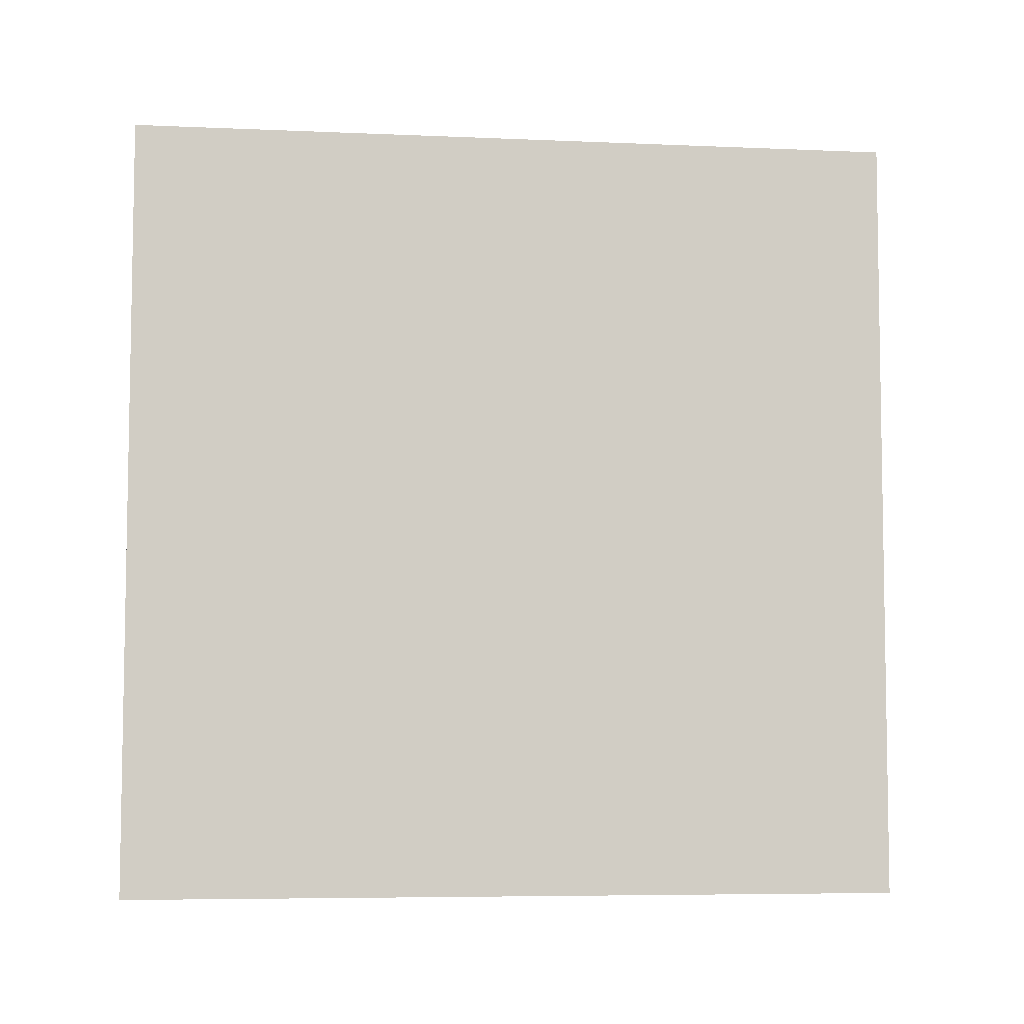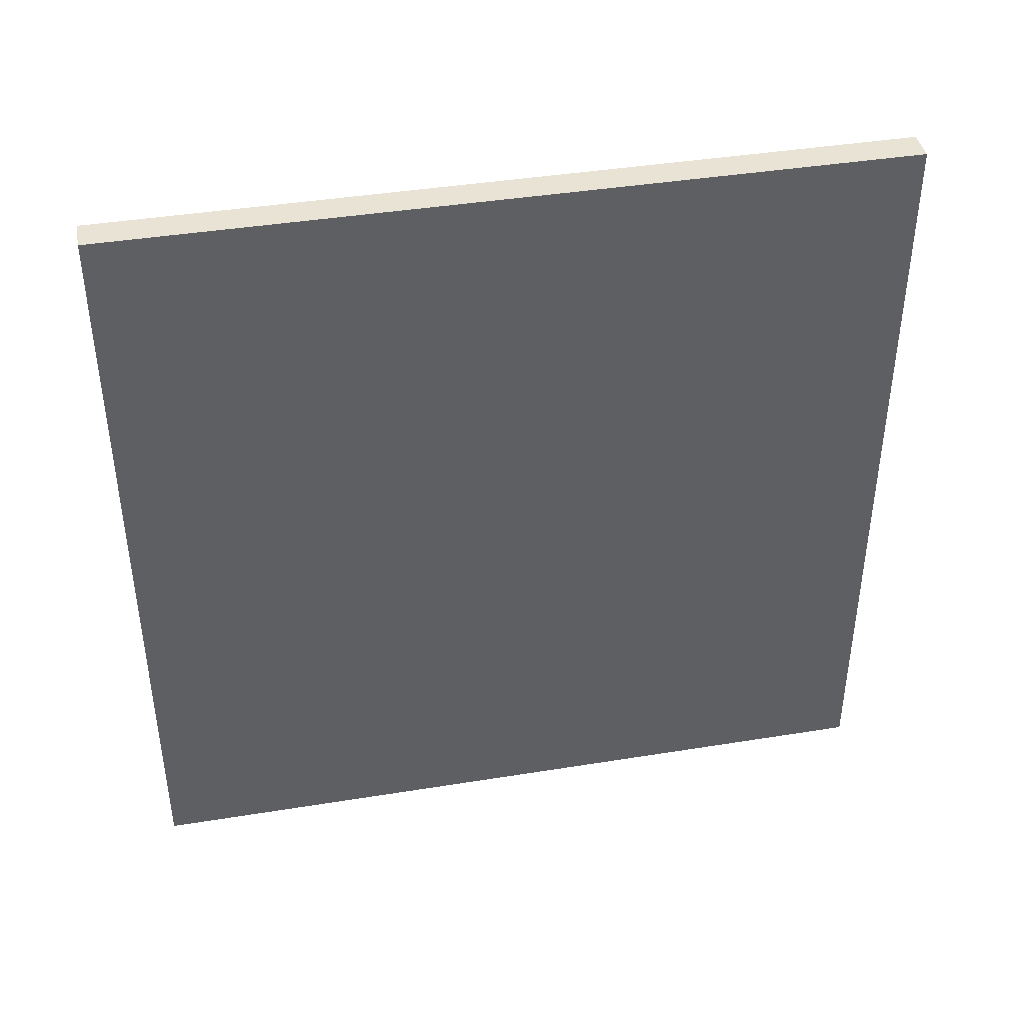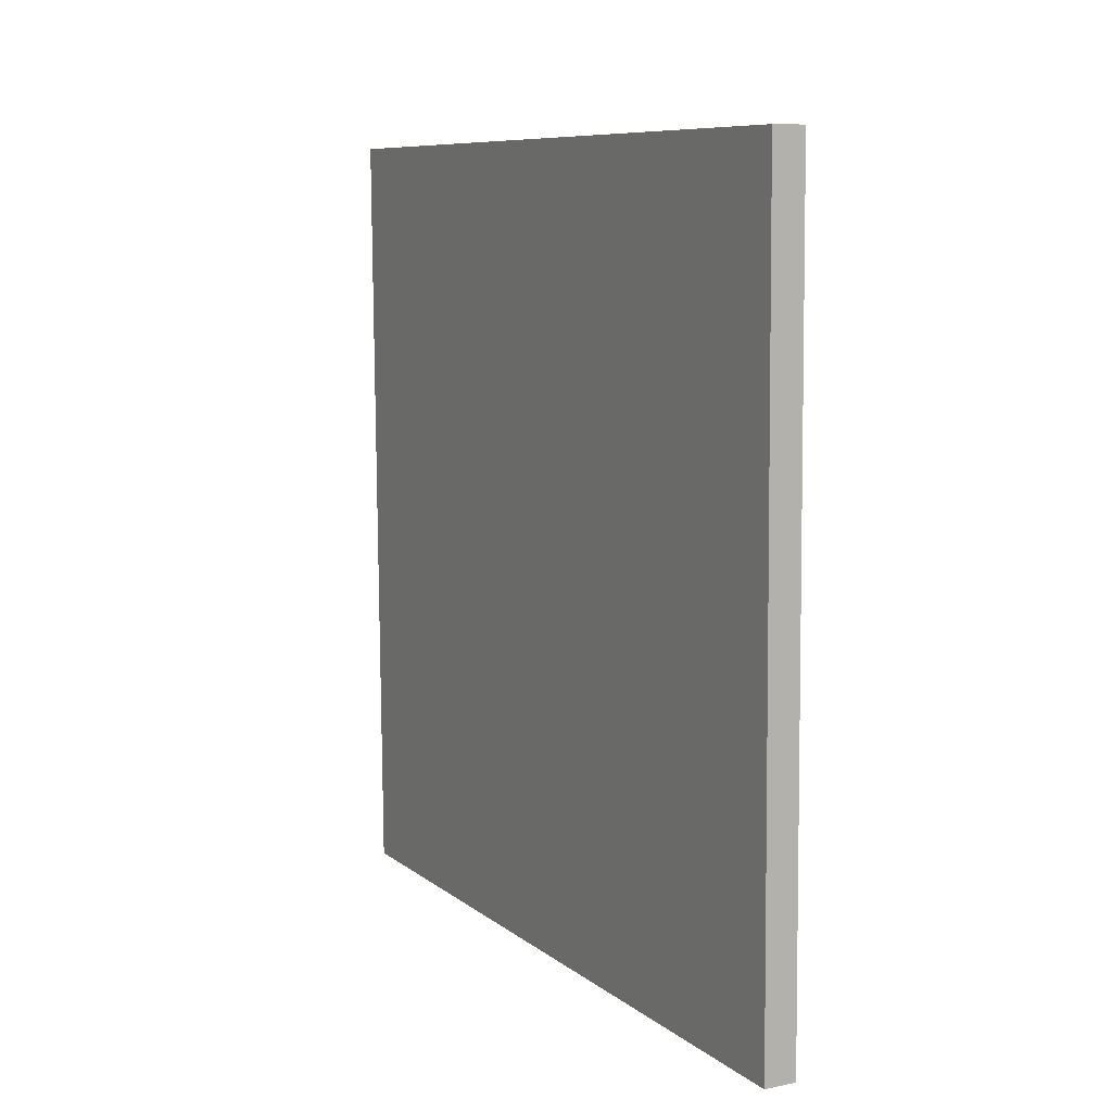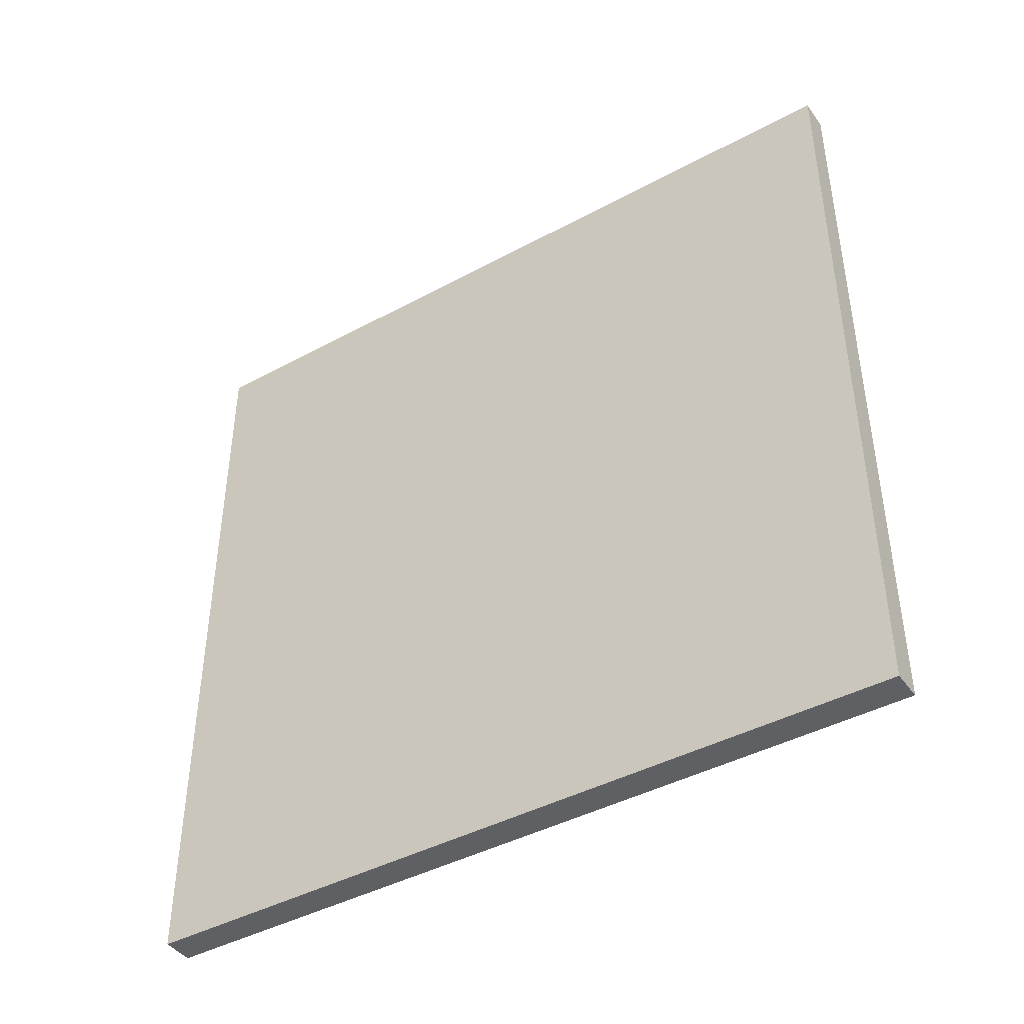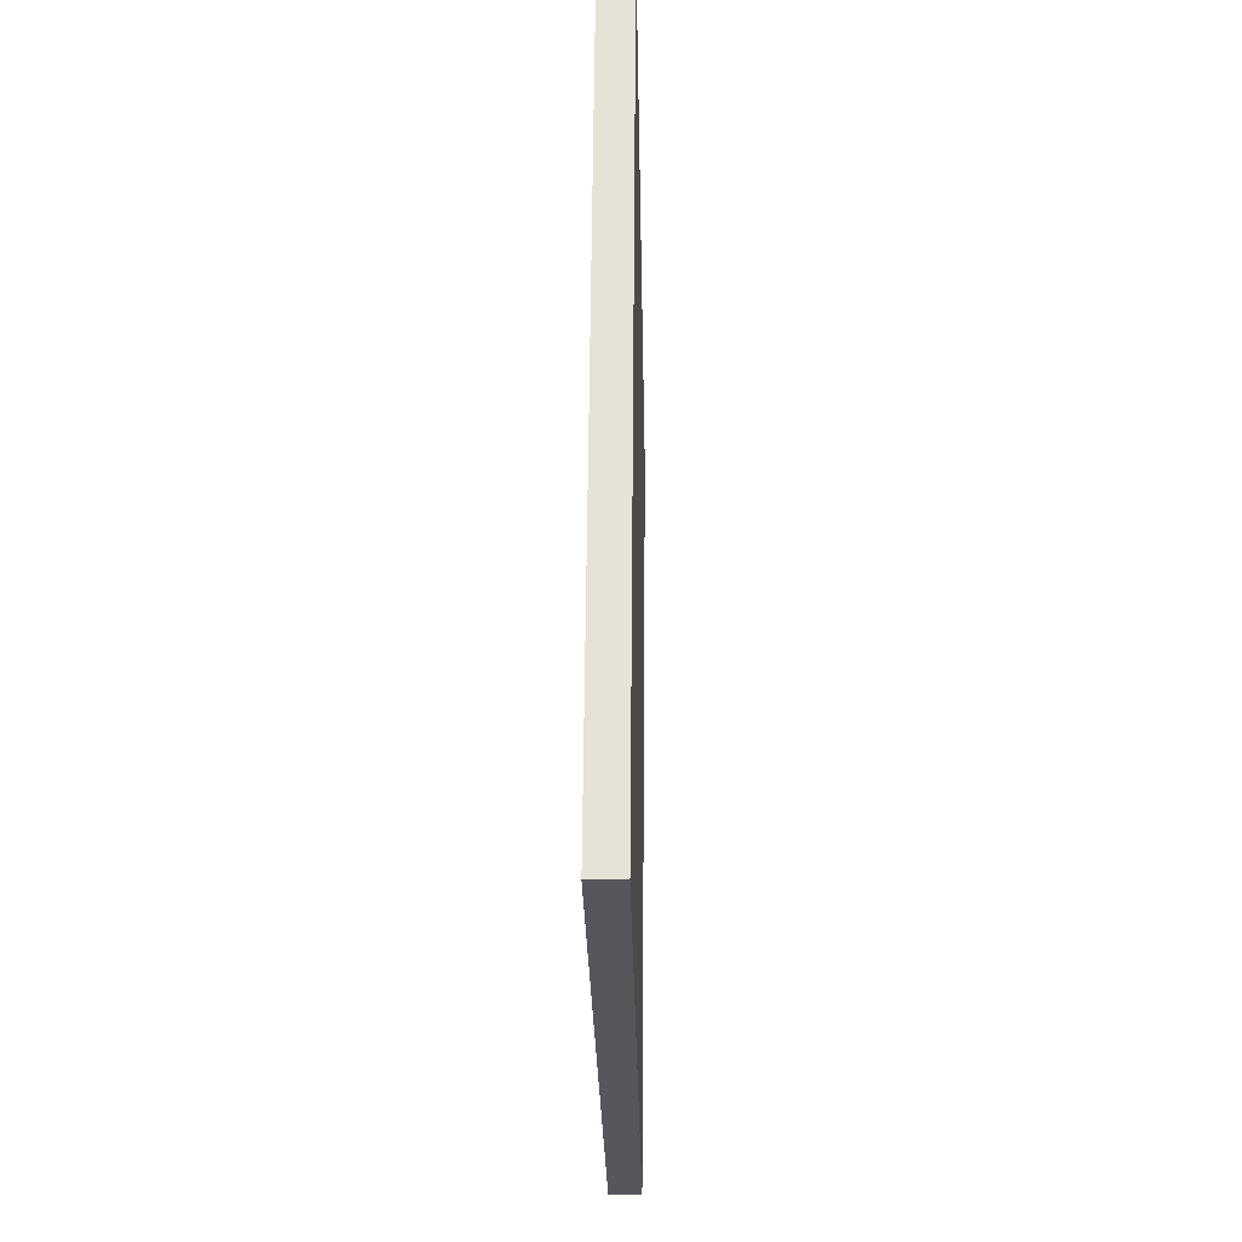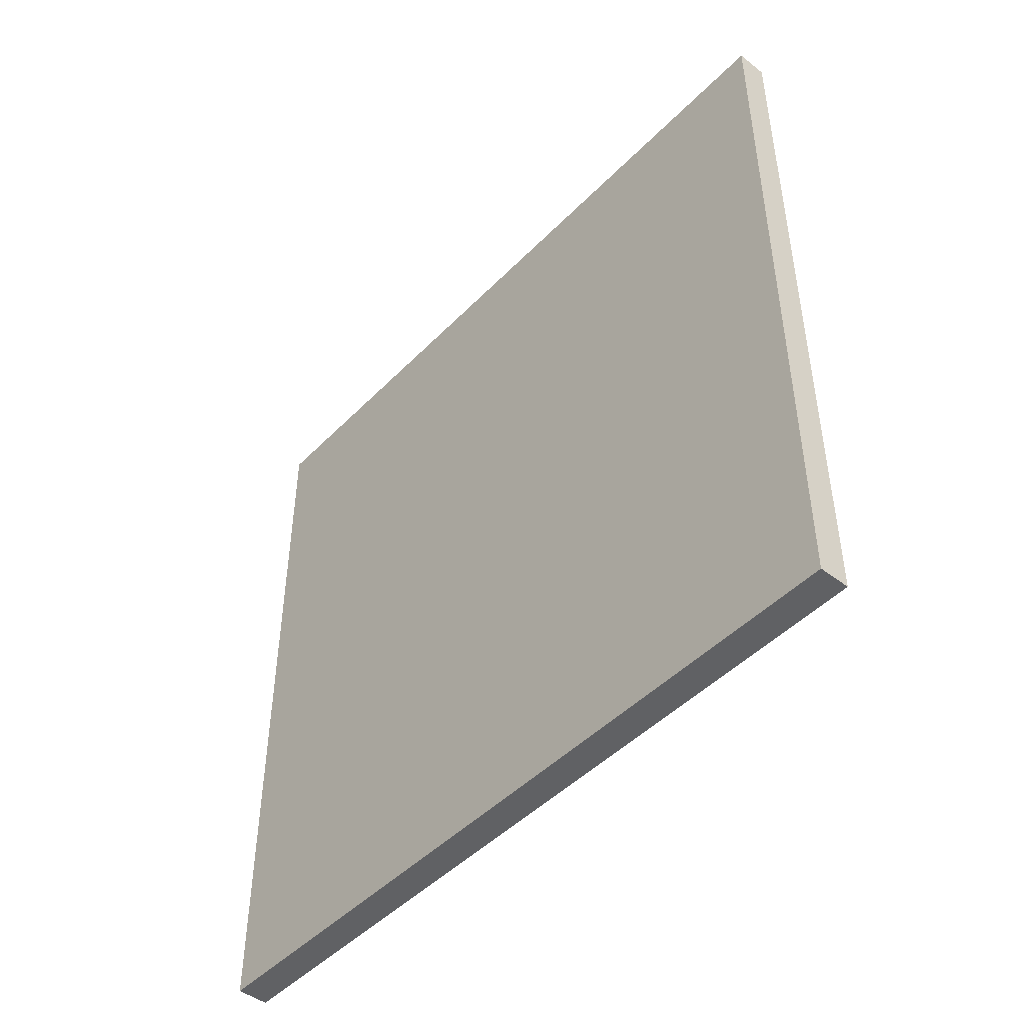
<metadata>
{"format":"obj","ext":"obj","renderer":"f3d","projection":"perspective","resolution":1024,"background":"white","views":[{"elev":-6.4,"azim":82.7,"up":"+Z"},{"elev":41.3,"azim":79.3,"up":"+Y"},{"elev":8.7,"azim":152.1,"up":"+Z"},{"elev":-42.6,"azim":123.3,"up":"+Y"},{"elev":-27.5,"azim":1.0,"up":"+Z"},{"elev":-46.9,"azim":-40.8,"up":"+Y"}]}
</metadata>
<code>
g default
v -0.5952 -12.5 -12.5
v -0.4048 -12.5 12.5
v -0.5952 12.5 -12.5
v -0.4048 12.5 12.5
v 0.4048 12.5 -12.5
v 0.5952 12.5 12.5
v 0.4048 -12.5 -12.5
v 0.5952 -12.5 12.5
g wall1:pCube1
f 1 2 4 3
f 3 4 6 5
f 5 6 8 7
f 7 8 2 1
f 2 8 6 4
f 7 1 3 5

</code>
